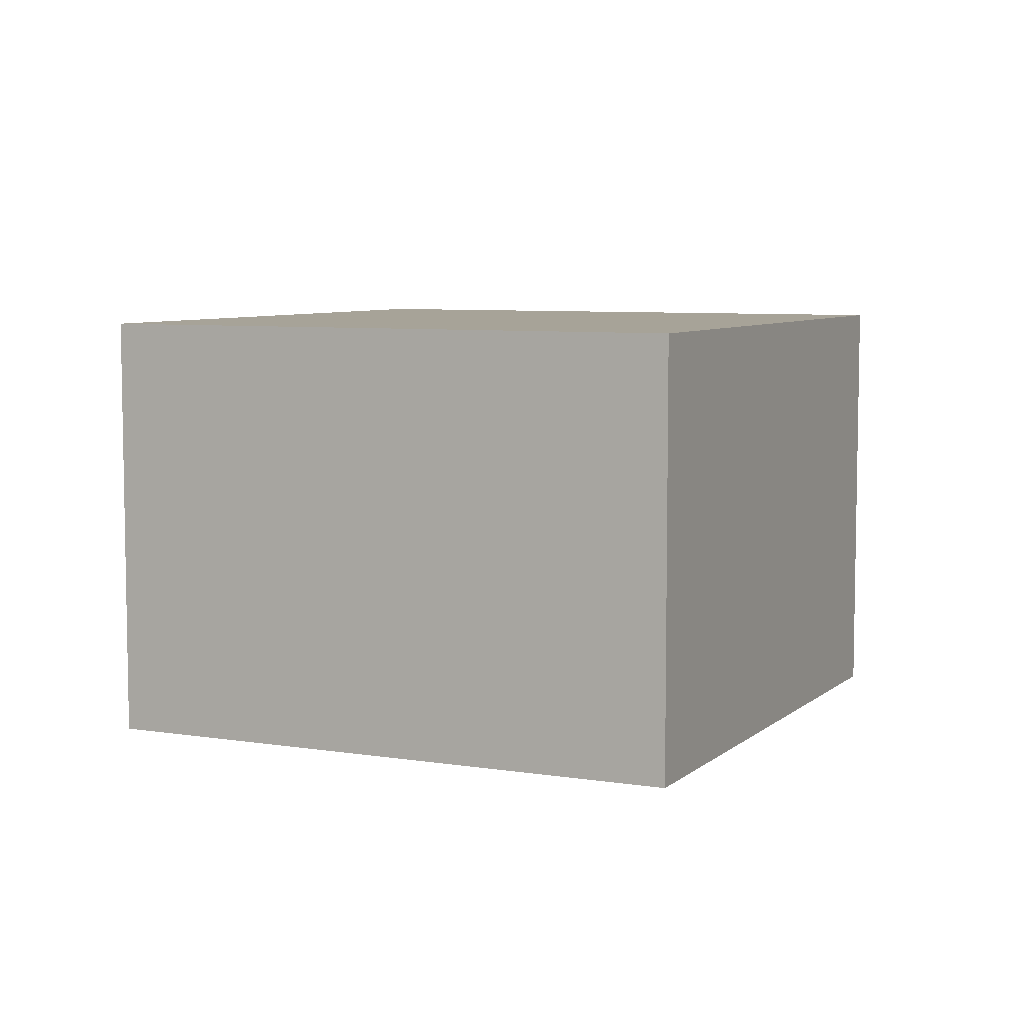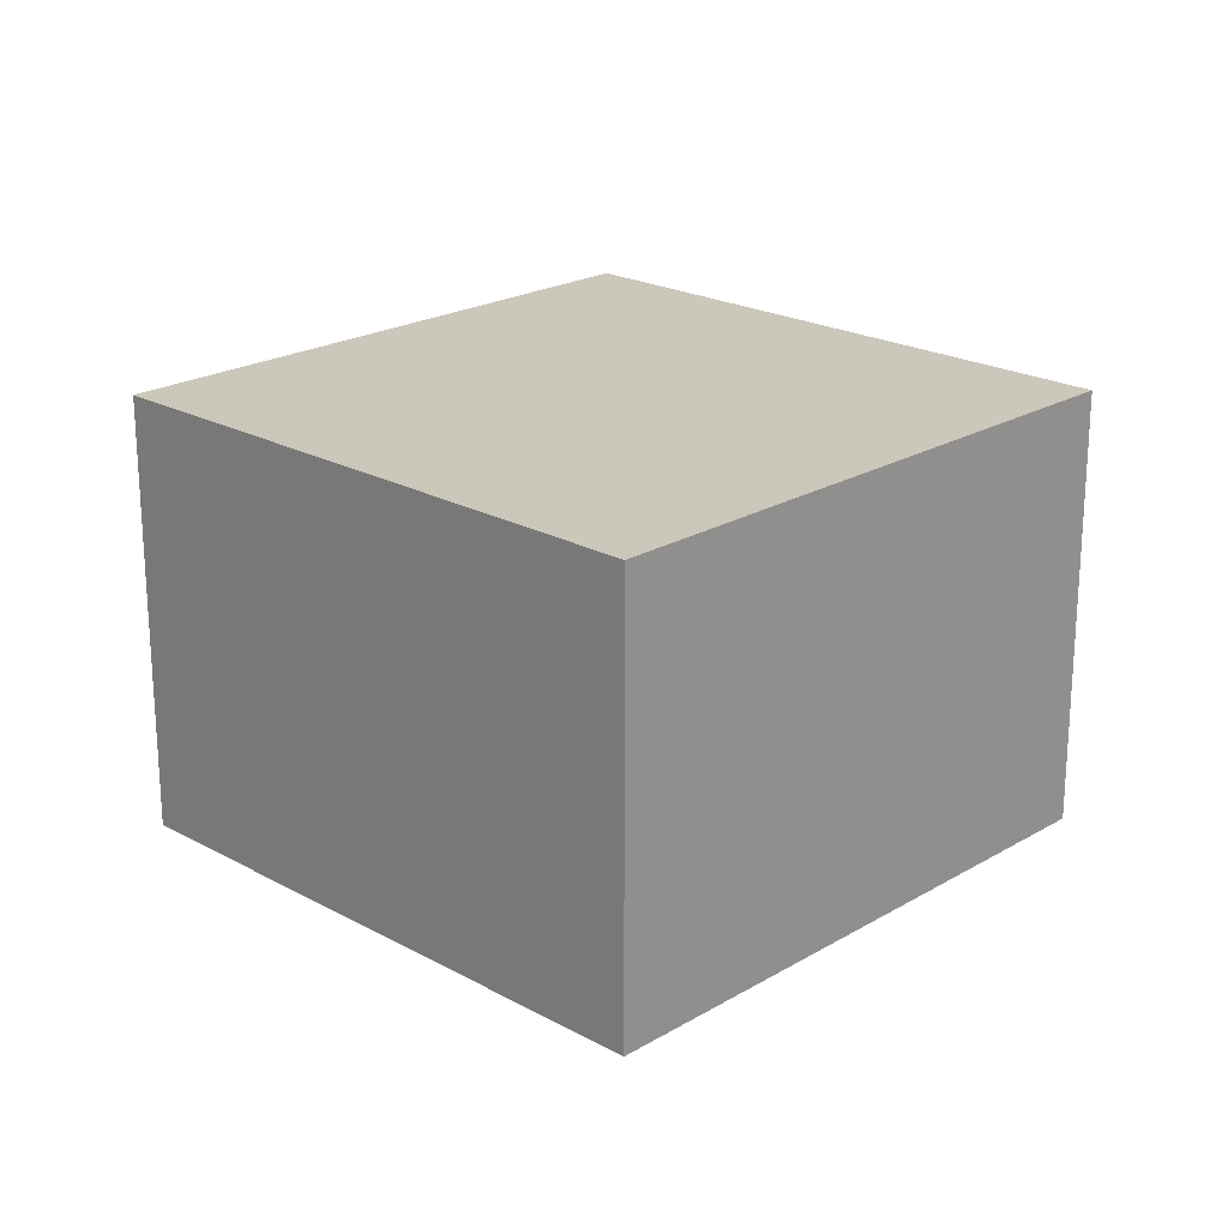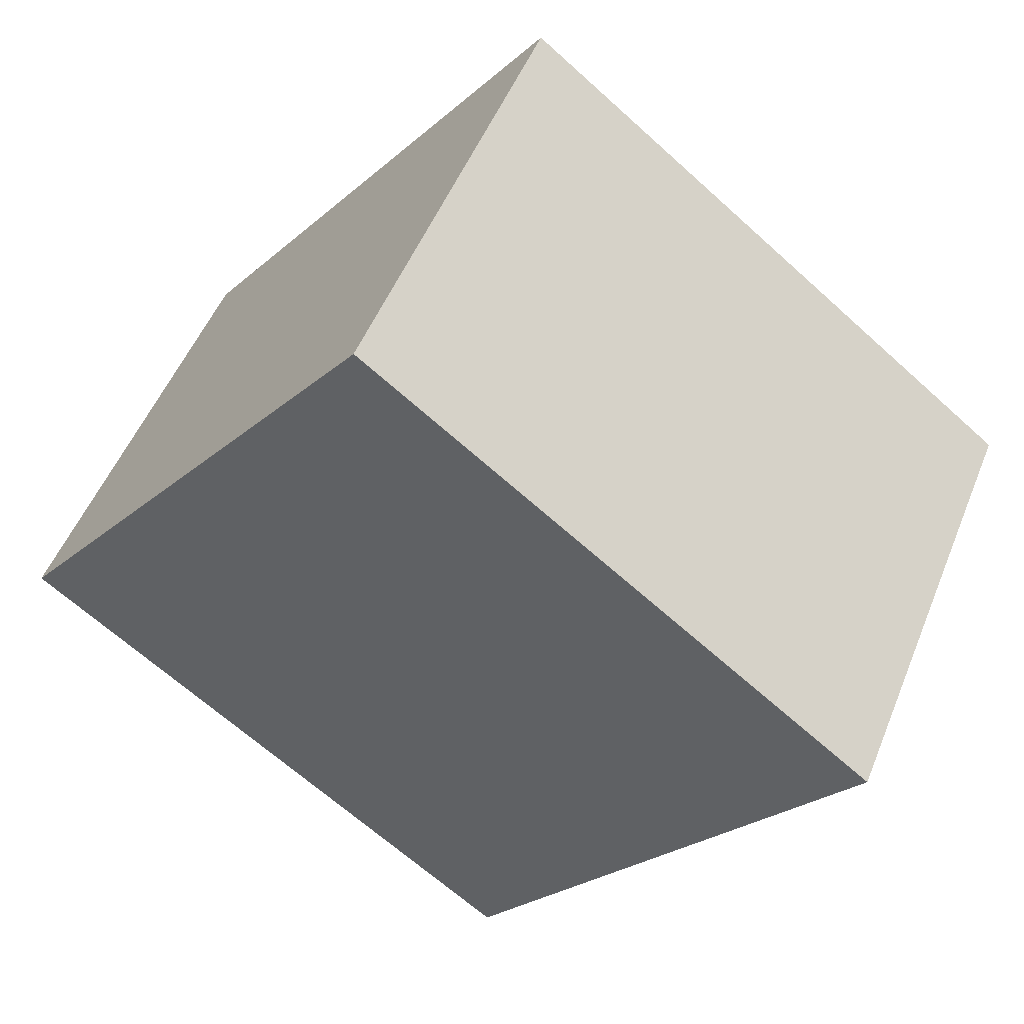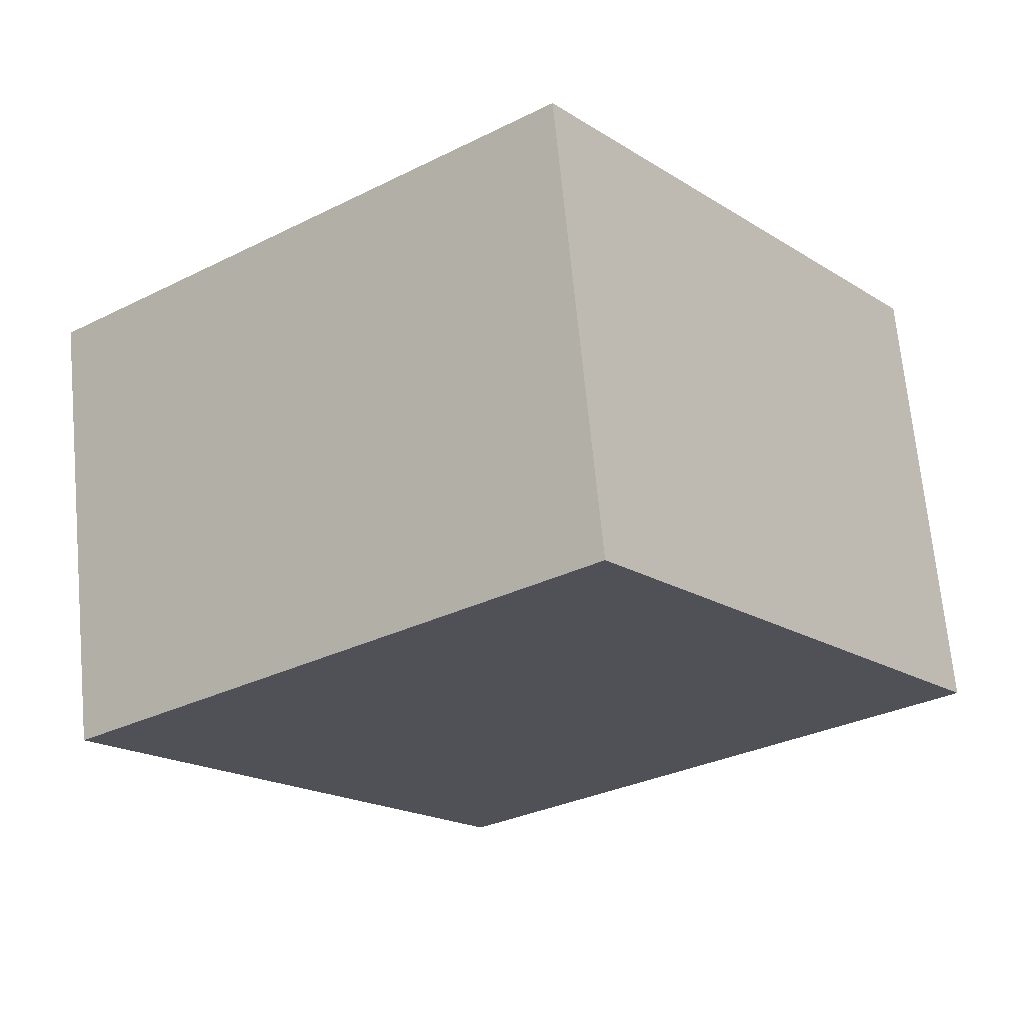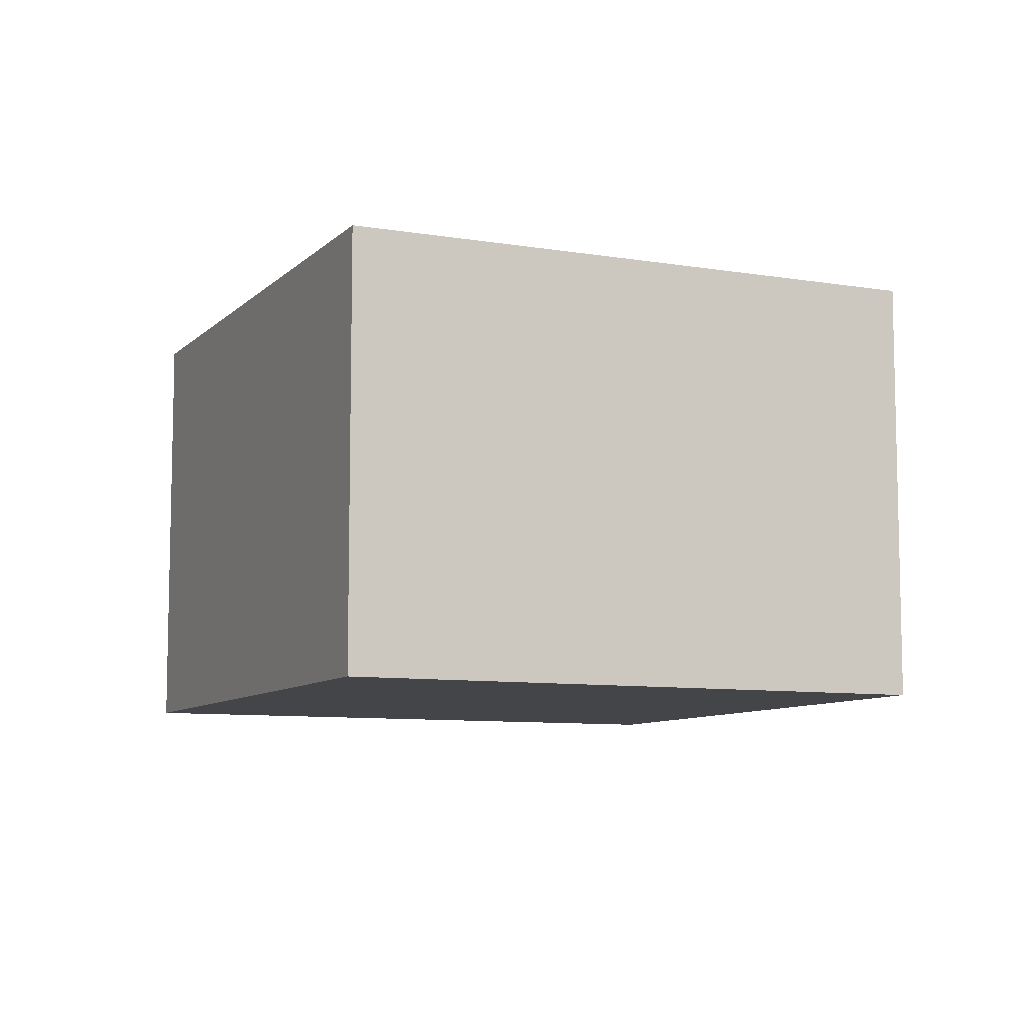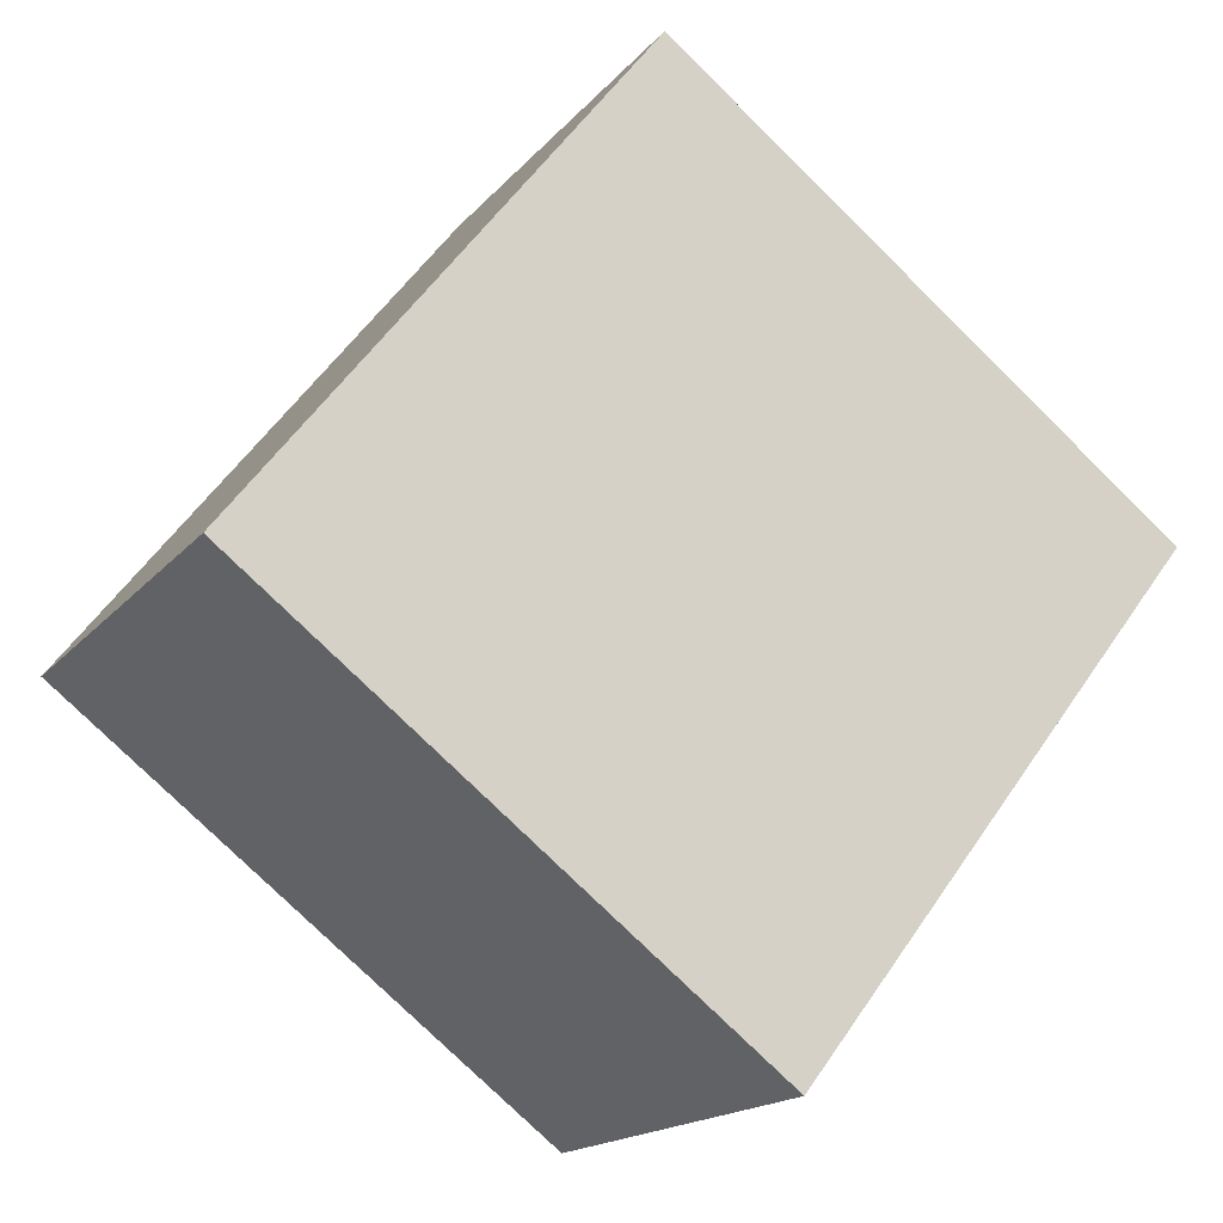
<metadata>
{"format":"obj","ext":"obj","renderer":"f3d","projection":"perspective","resolution":1024,"background":"white","views":[{"elev":6.8,"azim":153.0,"up":"+Y"},{"elev":21.6,"azim":81.6,"up":"+Y"},{"elev":51.0,"azim":21.6,"up":"+Z"},{"elev":68.8,"azim":174.6,"up":"+Z"},{"elev":-8.6,"azim":103.2,"up":"+Y"},{"elev":-16.7,"azim":-25.9,"up":"+Z"}]}
</metadata>
<code>
v  2.557 2.264 -1.969
v  1.966 2.264 2.553
v  4.523 2.264 0.583
v  0 2.264 1.386e-16
v  2.557 1.206e-16 -1.969
v  0 0 0
v  1.966 -1.563e-16 2.553
v  4.523 -3.57e-17 0.583
g defaultobject
f 1 2 3
f 2 1 4
f 5 4 1
f 4 5 6
f 6 2 4
f 2 6 7
f 7 3 2
f 3 7 8
f 8 1 3
f 1 8 5
f 5 7 6
f 7 5 8

</code>
